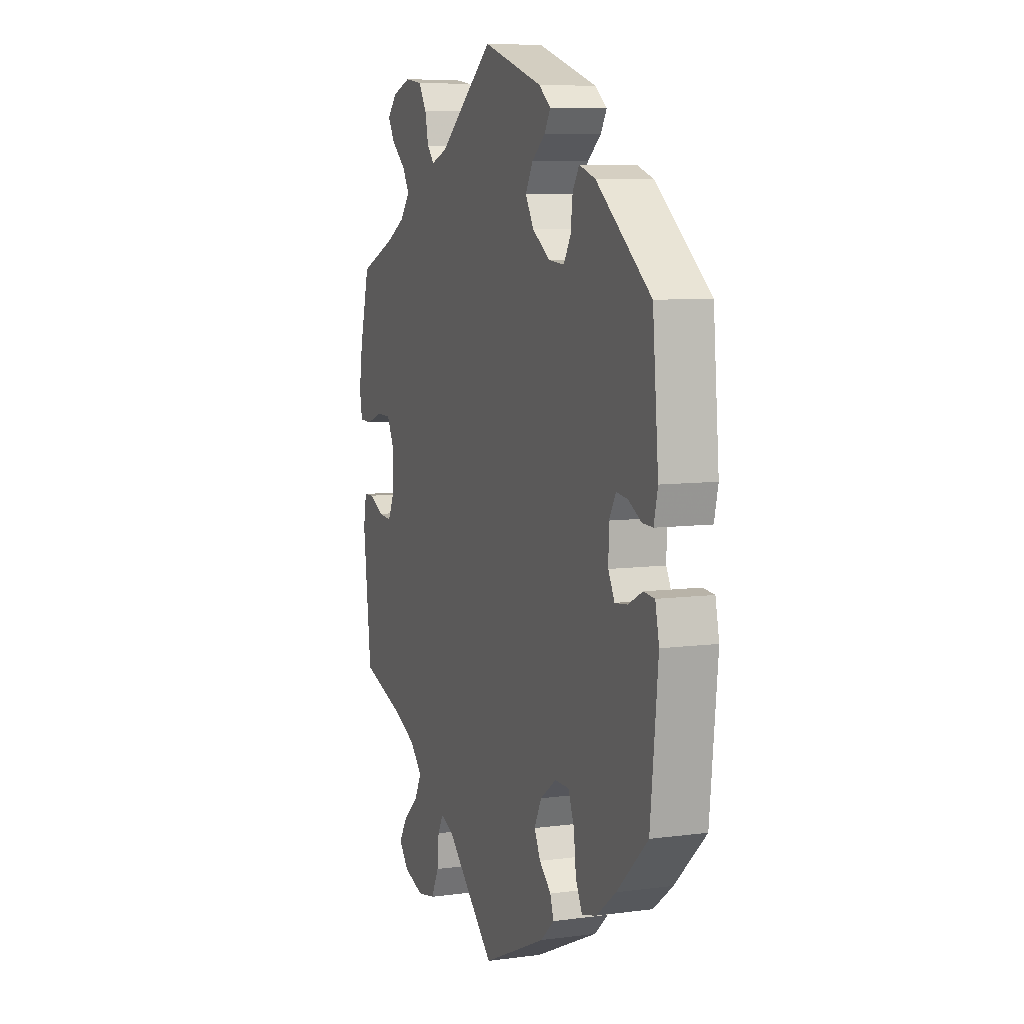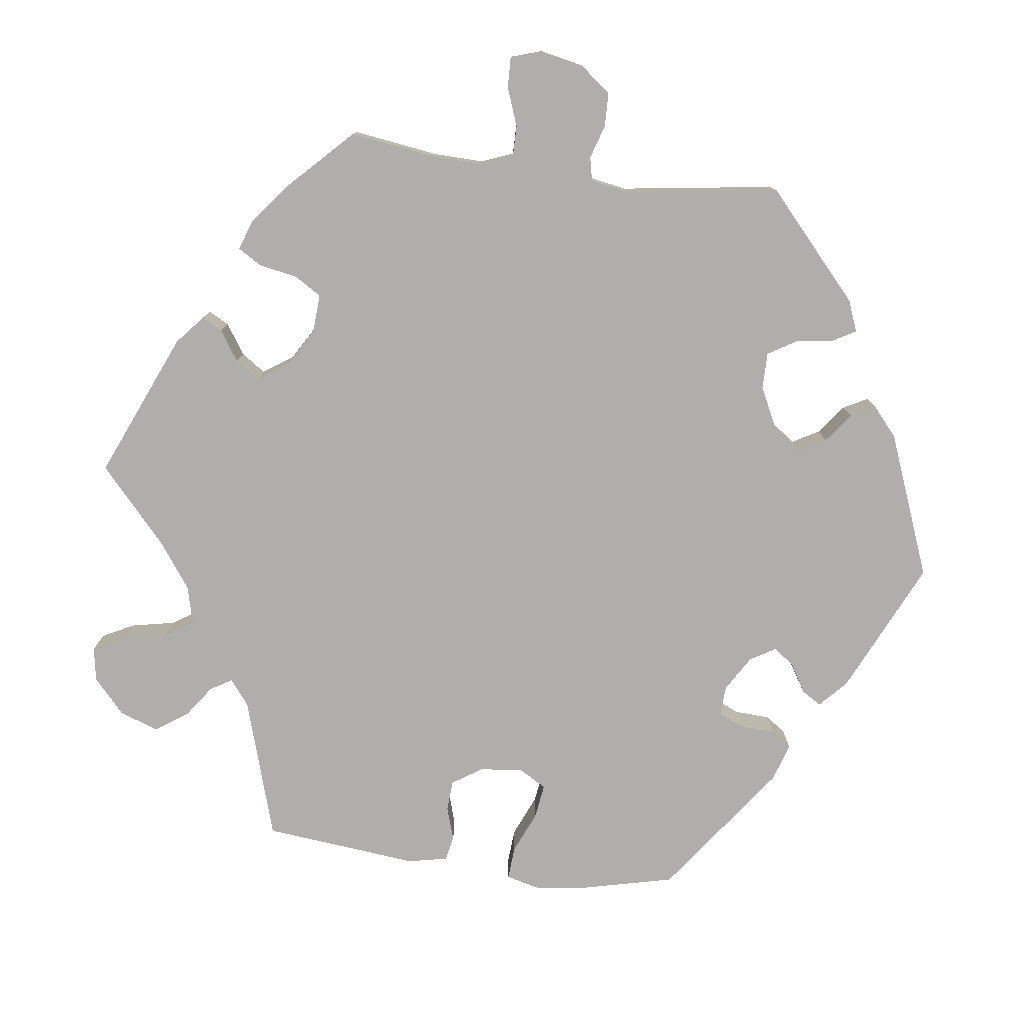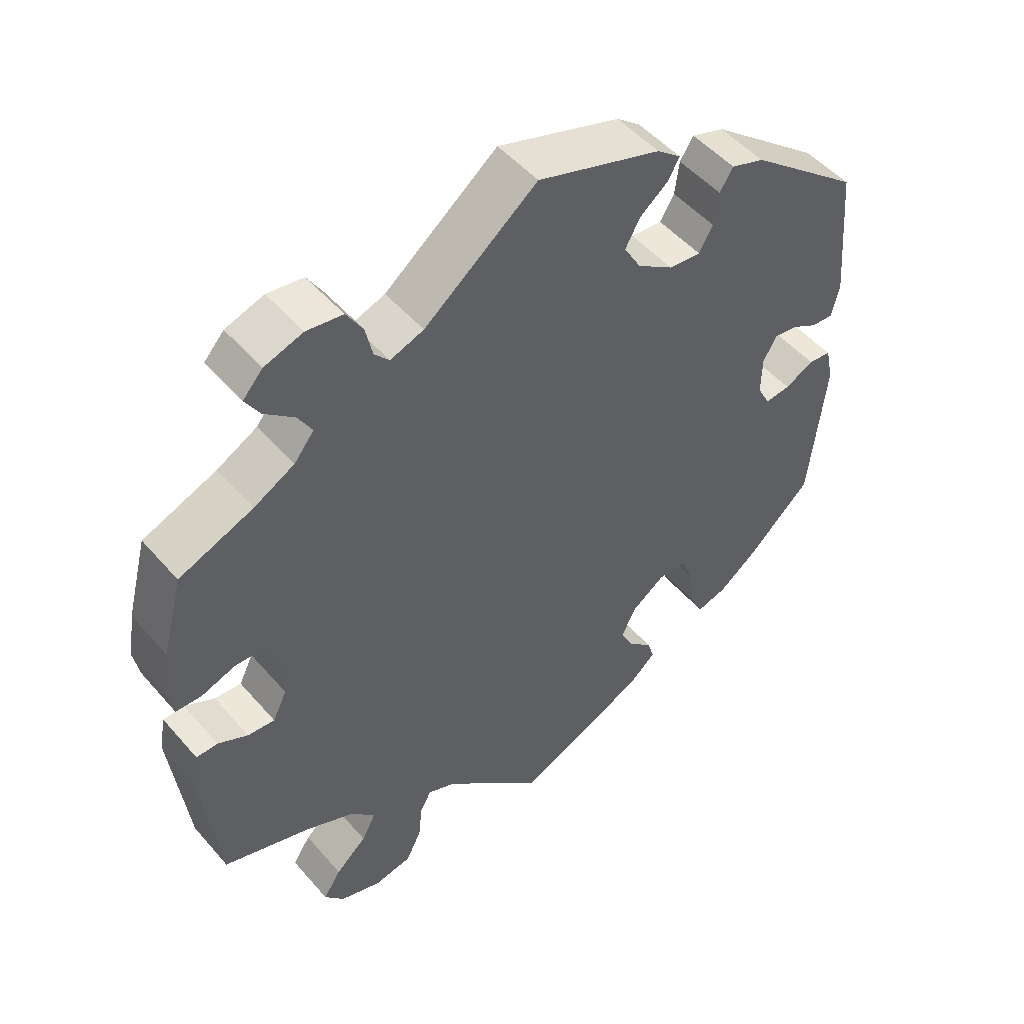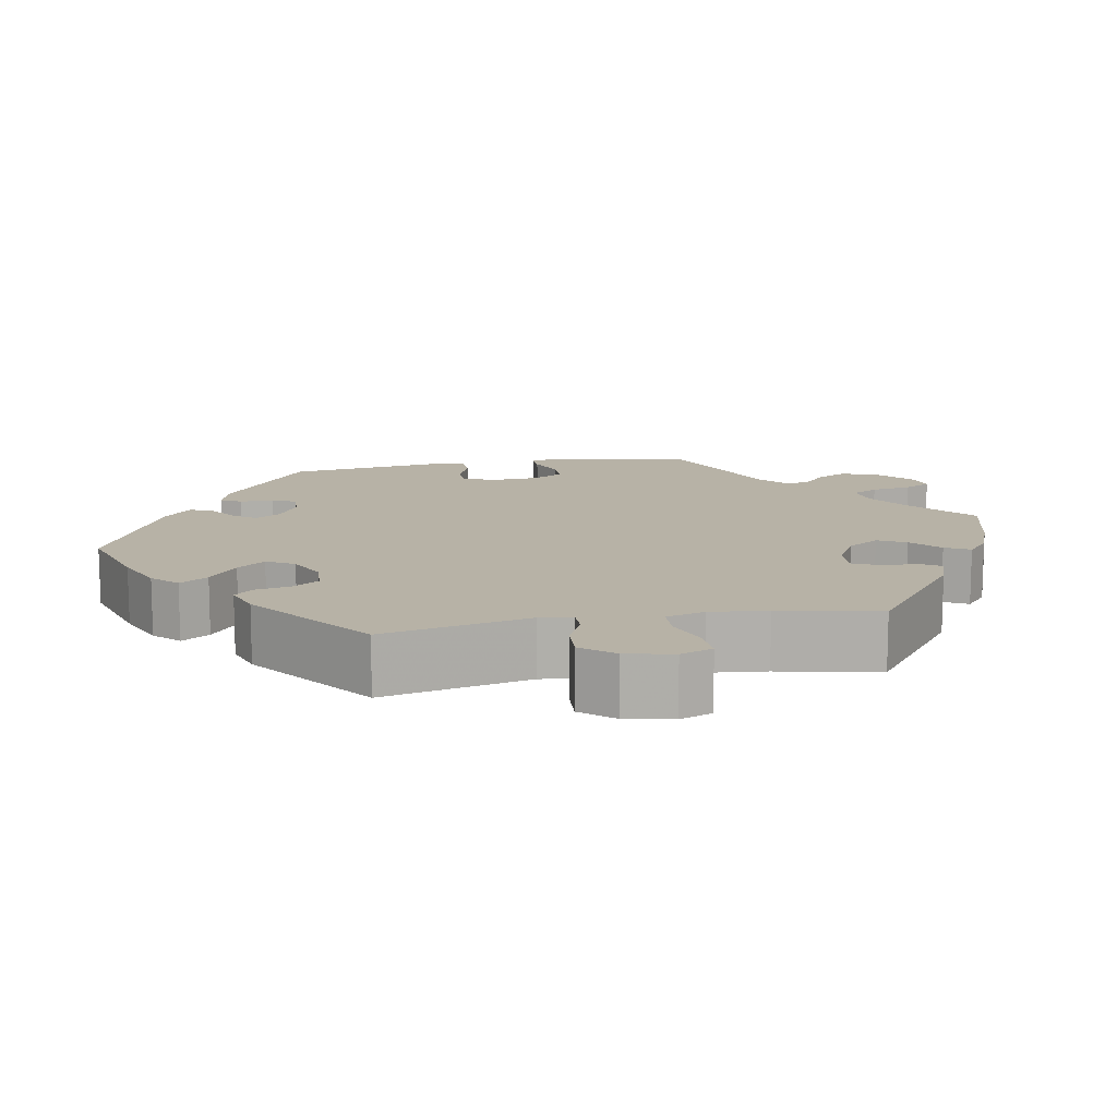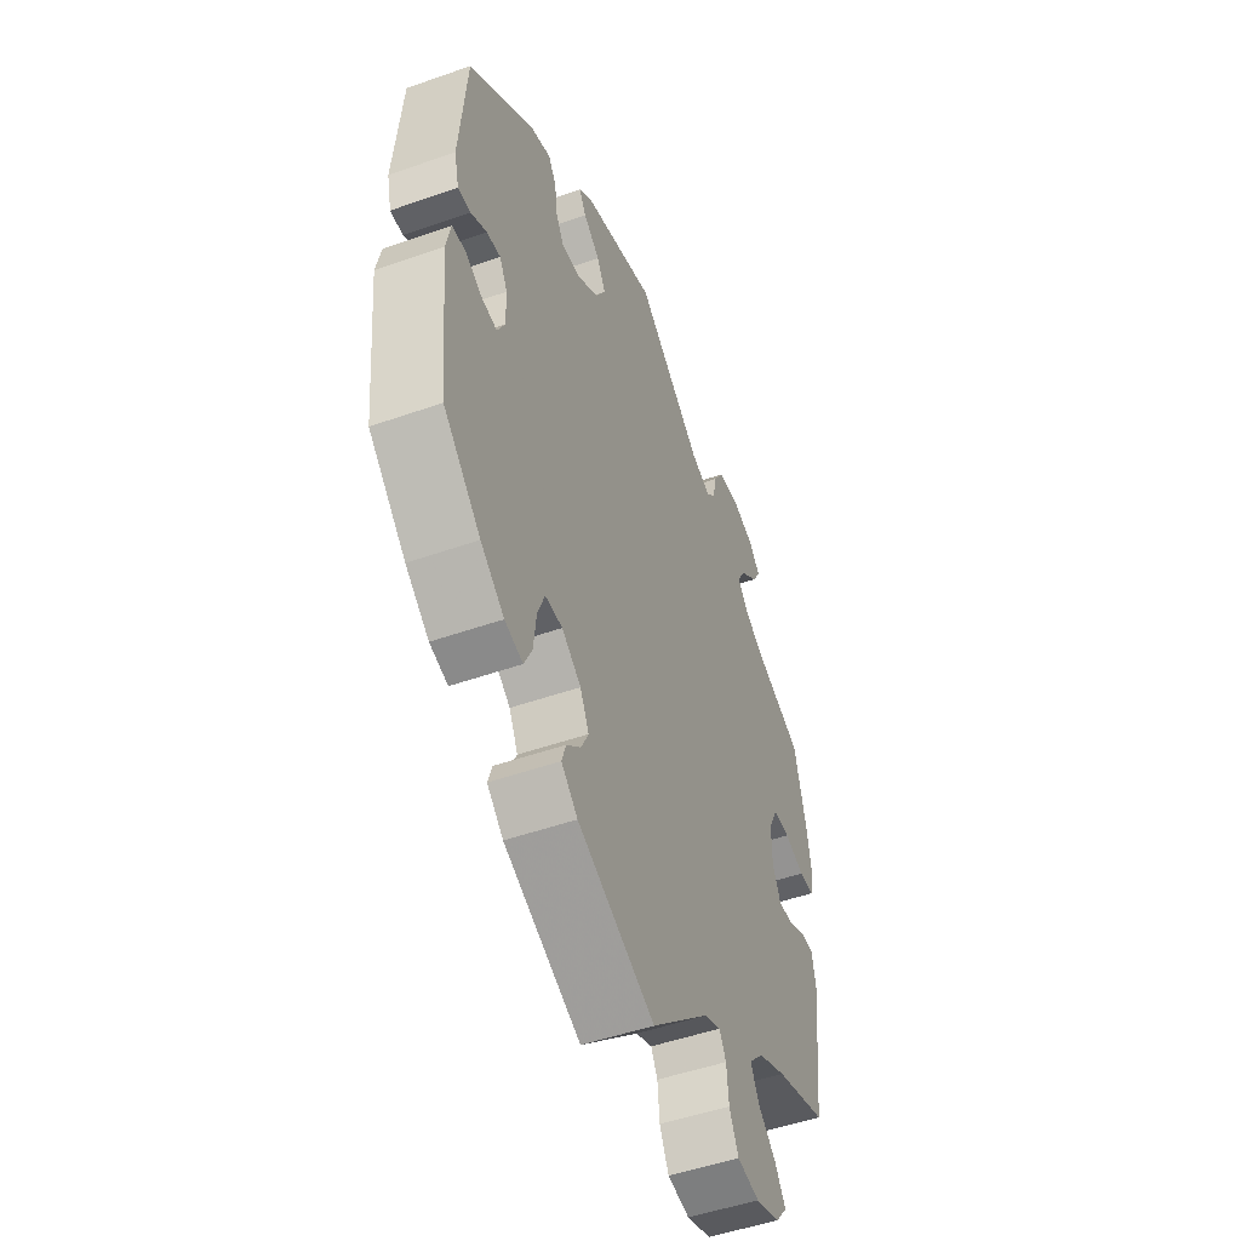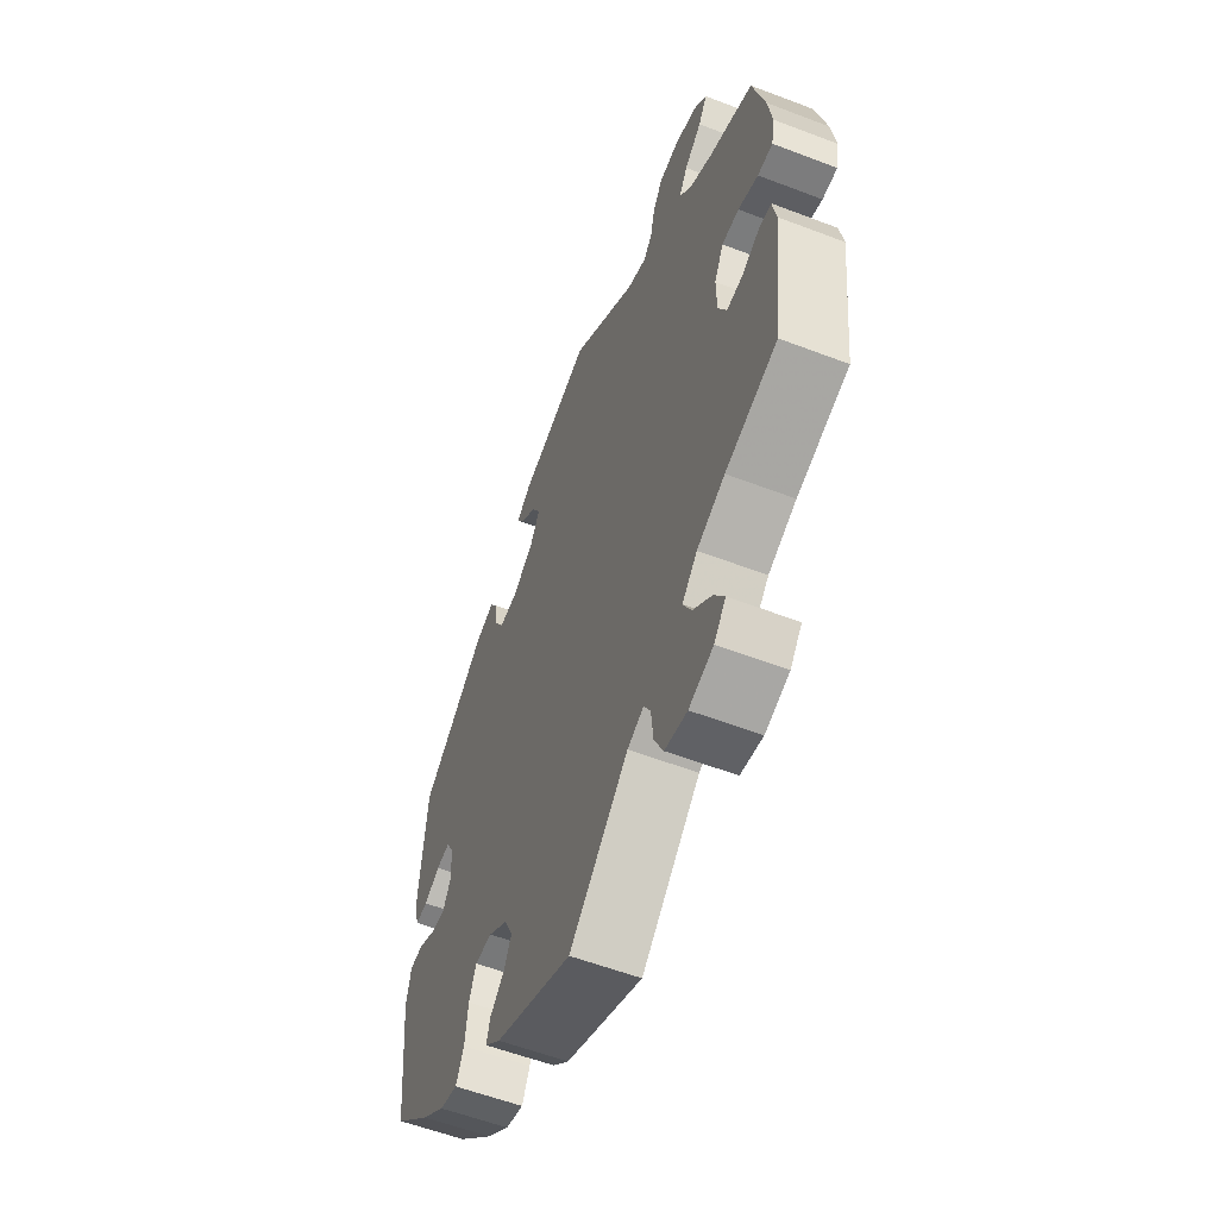
<metadata>
{"format":"obj","ext":"obj","renderer":"f3d","projection":"perspective","resolution":1024,"background":"white","views":[{"elev":7.7,"azim":69.3,"up":"+Z"},{"elev":-77.9,"azim":-37.5,"up":"+Y"},{"elev":50.0,"azim":-39.1,"up":"+Z"},{"elev":12.3,"azim":-160.5,"up":"+Y"},{"elev":-49.8,"azim":111.2,"up":"+Z"},{"elev":-57.3,"azim":-111.7,"up":"+Z"}]}
</metadata>
<code>
v 0.517 0.07 0.097
v 0.506 0.07 0.05
v 0.476 0.07 0.051
v 0.438 0.07 0.072
v 0.405 0.07 0.076
v 0.386 0.07 0.042
v 0.385 0.07 -0.012
v 0.403 0.07 -0.047
v 0.439 0.07 -0.043
v 0.48 0.07 -0.022
v 0.512 0.07 -0.025
v 0.523 0.07 -0.076
v 0.501 0.07 -0.288
v 0.412 0.07 -0.372
v 0.356 0.07 -0.415
v 0.313 0.07 -0.427
v 0.294 0.07 -0.388
v 0.287 0.07 -0.329
v 0.27 0.07 -0.287
v 0.229 0.07 -0.287
v 0.183 0.07 -0.32
v 0.162 0.07 -0.362
v 0.18 0.07 -0.398
v 0.214 0.07 -0.429
v 0.224 0.07 -0.46
v 0.185 0.07 -0.495
v 0 0.07 -0.578
v -0.141 0.07 -0.447
v -0.18 0.07 -0.431
v -0.196 0.07 -0.46
v -0.201 0.07 -0.511
v -0.223 0.07 -0.556
v -0.276 0.07 -0.566
v -0.334 0.07 -0.547
v -0.362 0.07 -0.513
v -0.337 0.07 -0.474
v -0.293 0.07 -0.435
v -0.273 0.07 -0.396
v -0.309 0.07 -0.359
v -0.376 0.07 -0.329
v -0.5 0.07 -0.289
v -0.524 0.07 -0.085
v -0.515 0.07 -0.036
v -0.485 0.07 -0.035
v -0.443 0.07 -0.056
v -0.405 0.07 -0.059
v -0.385 0.07 -0.018
v -0.384 0.07 0.042
v -0.406 0.07 0.086
v -0.447 0.07 0.087
v -0.495 0.07 0.07
v -0.531 0.07 0.071
v -0.539 0.07 0.113
v -0.529 0.07 0.178
v -0.5 0.07 0.289
v -0.396 0.07 0.331
v -0.339 0.07 0.362
v -0.311 0.07 0.397
v -0.331 0.07 0.431
v -0.372 0.07 0.465
v -0.393 0.07 0.499
v -0.365 0.07 0.53
v -0.311 0.07 0.548
v -0.26 0.07 0.541
v -0.237 0.07 0.504
v -0.227 0.07 0.459
v -0.206 0.07 0.436
v -0.159 0.07 0.453
v 0 0.07 0.578
v 0.174 0.07 0.522
v 0.208 0.07 0.495
v 0.191 0.07 0.466
v 0.152 0.07 0.435
v 0.131 0.07 0.397
v 0.155 0.07 0.356
v 0.206 0.07 0.322
v 0.251 0.07 0.318
v 0.271 0.07 0.352
v 0.277 0.07 0.4
v 0.296 0.07 0.43
v 0.343 0.07 0.414
v 0.5 0.07 0.289
v 0.517 0 0.097
v 0.506 0 0.05
v 0.476 0 0.051
v 0.438 0 0.072
v 0.405 0 0.076
v 0.386 0 0.042
v 0.385 0 -0.012
v 0.403 0 -0.047
v 0.439 0 -0.043
v 0.48 0 -0.022
v 0.512 0 -0.025
v 0.523 0 -0.076
v 0.501 0 -0.288
v 0.412 0 -0.372
v 0.356 0 -0.415
v 0.313 0 -0.427
v 0.294 0 -0.388
v 0.287 0 -0.329
v 0.27 0 -0.287
v 0.229 0 -0.287
v 0.183 0 -0.32
v 0.162 0 -0.362
v 0.18 0 -0.398
v 0.214 0 -0.429
v 0.224 0 -0.46
v 0.185 0 -0.495
v 0 0 -0.578
v -0.141 0 -0.447
v -0.18 0 -0.431
v -0.196 0 -0.46
v -0.201 0 -0.511
v -0.223 0 -0.556
v -0.276 0 -0.566
v -0.334 0 -0.547
v -0.362 0 -0.513
v -0.337 0 -0.474
v -0.293 0 -0.435
v -0.273 0 -0.396
v -0.309 0 -0.359
v -0.376 0 -0.329
v -0.5 0 -0.289
v -0.524 0 -0.085
v -0.515 0 -0.036
v -0.485 0 -0.035
v -0.443 0 -0.056
v -0.405 0 -0.059
v -0.385 0 -0.018
v -0.384 0 0.042
v -0.406 0 0.086
v -0.447 0 0.087
v -0.495 0 0.07
v -0.531 0 0.071
v -0.539 0 0.113
v -0.529 0 0.178
v -0.5 0 0.289
v -0.396 0 0.331
v -0.339 0 0.362
v -0.311 0 0.397
v -0.331 0 0.431
v -0.372 0 0.465
v -0.393 0 0.499
v -0.365 0 0.53
v -0.311 0 0.548
v -0.26 0 0.541
v -0.237 0 0.504
v -0.227 0 0.459
v -0.206 0 0.436
v -0.159 0 0.453
v 0 0 0.578
v 0.174 0 0.522
v 0.208 0 0.495
v 0.191 0 0.466
v 0.152 0 0.435
v 0.131 0 0.397
v 0.155 0 0.356
v 0.206 0 0.322
v 0.251 0 0.318
v 0.271 0 0.352
v 0.277 0 0.4
v 0.296 0 0.43
v 0.343 0 0.414
v 0.5 0 0.289
f 78 79 80 81
f 77 78 81 82
f 76 77 82 1
f 70 71 72 73
f 68 69 70 73
f 67 68 73 74
f 63 64 65 66
f 63 66 67
f 62 63 67
f 59 60 61 62
f 58 59 62 67
f 57 58 67 74
f 53 54 55 56
f 50 51 52 53
f 49 50 53 56
f 48 49 56 57
f 42 43 44 45
f 40 41 42 45
f 39 40 45 46
f 38 39 46 47
f 34 35 36 37
f 34 37 38
f 33 34 38
f 30 31 32 33
f 29 30 33 38
f 25 26 27 28
f 23 24 25 28
f 22 23 28 29
f 21 22 29 38
f 15 16 17 18
f 15 18 19
f 14 15 19
f 13 14 19
f 12 13 19
f 9 10 11 12
f 8 9 12 19
f 7 8 19 20
f 1 2 3 4
f 75 76 1 4
f 48 57 74 75
f 6 7 20 21
f 5 6 21 38
f 75 4 5
f 47 48 75
f 5 38 47 75
f 163 162 161 160
f 164 163 160 159
f 83 164 159 158
f 155 154 153 152
f 155 152 151 150
f 156 155 150 149
f 148 147 146 145
f 149 148 145
f 149 145 144
f 144 143 142 141
f 149 144 141 140
f 156 149 140 139
f 138 137 136 135
f 135 134 133 132
f 138 135 132 131
f 139 138 131 130
f 127 126 125 124
f 127 124 123 122
f 128 127 122 121
f 129 128 121 120
f 119 118 117 116
f 120 119 116
f 120 116 115
f 115 114 113 112
f 120 115 112 111
f 110 109 108 107
f 110 107 106 105
f 111 110 105 104
f 120 111 104 103
f 100 99 98 97
f 101 100 97
f 101 97 96
f 101 96 95
f 101 95 94
f 94 93 92 91
f 101 94 91 90
f 102 101 90 89
f 86 85 84 83
f 86 83 158 157
f 157 156 139 130
f 103 102 89 88
f 120 103 88 87
f 87 86 157
f 157 130 129
f 157 129 120 87
f 1 83 84 2
f 2 84 85 3
f 3 85 86 4
f 4 86 87 5
f 5 87 88 6
f 6 88 89 7
f 7 89 90 8
f 8 90 91 9
f 9 91 92 10
f 10 92 93 11
f 11 93 94 12
f 12 94 95 13
f 13 95 96 14
f 14 96 97 15
f 15 97 98 16
f 16 98 99 17
f 17 99 100 18
f 18 100 101 19
f 19 101 102 20
f 20 102 103 21
f 21 103 104 22
f 22 104 105 23
f 23 105 106 24
f 24 106 107 25
f 25 107 108 26
f 26 108 109 27
f 27 109 110 28
f 28 110 111 29
f 29 111 112 30
f 30 112 113 31
f 31 113 114 32
f 32 114 115 33
f 33 115 116 34
f 34 116 117 35
f 35 117 118 36
f 36 118 119 37
f 37 119 120 38
f 38 120 121 39
f 39 121 122 40
f 40 122 123 41
f 41 123 124 42
f 42 124 125 43
f 43 125 126 44
f 44 126 127 45
f 45 127 128 46
f 46 128 129 47
f 47 129 130 48
f 48 130 131 49
f 49 131 132 50
f 50 132 133 51
f 51 133 134 52
f 52 134 135 53
f 53 135 136 54
f 54 136 137 55
f 55 137 138 56
f 56 138 139 57
f 57 139 140 58
f 58 140 141 59
f 59 141 142 60
f 60 142 143 61
f 61 143 144 62
f 62 144 145 63
f 63 145 146 64
f 64 146 147 65
f 65 147 148 66
f 66 148 149 67
f 67 149 150 68
f 68 150 151 69
f 69 151 152 70
f 70 152 153 71
f 71 153 154 72
f 72 154 155 73
f 73 155 156 74
f 74 156 157 75
f 75 157 158 76
f 76 158 159 77
f 77 159 160 78
f 78 160 161 79
f 79 161 162 80
f 80 162 163 81
f 81 163 164 82
f 82 164 83 1

</code>
